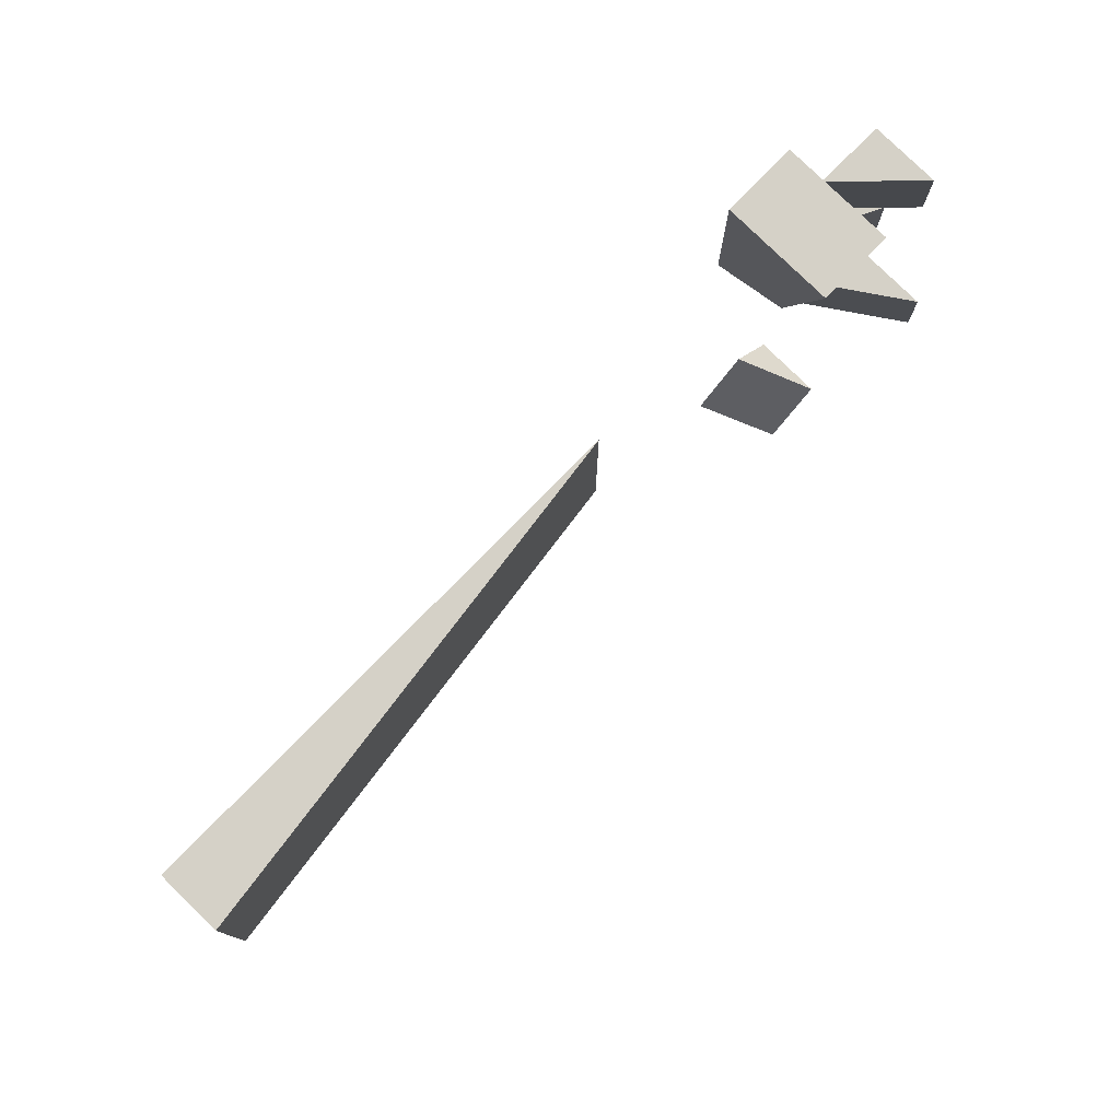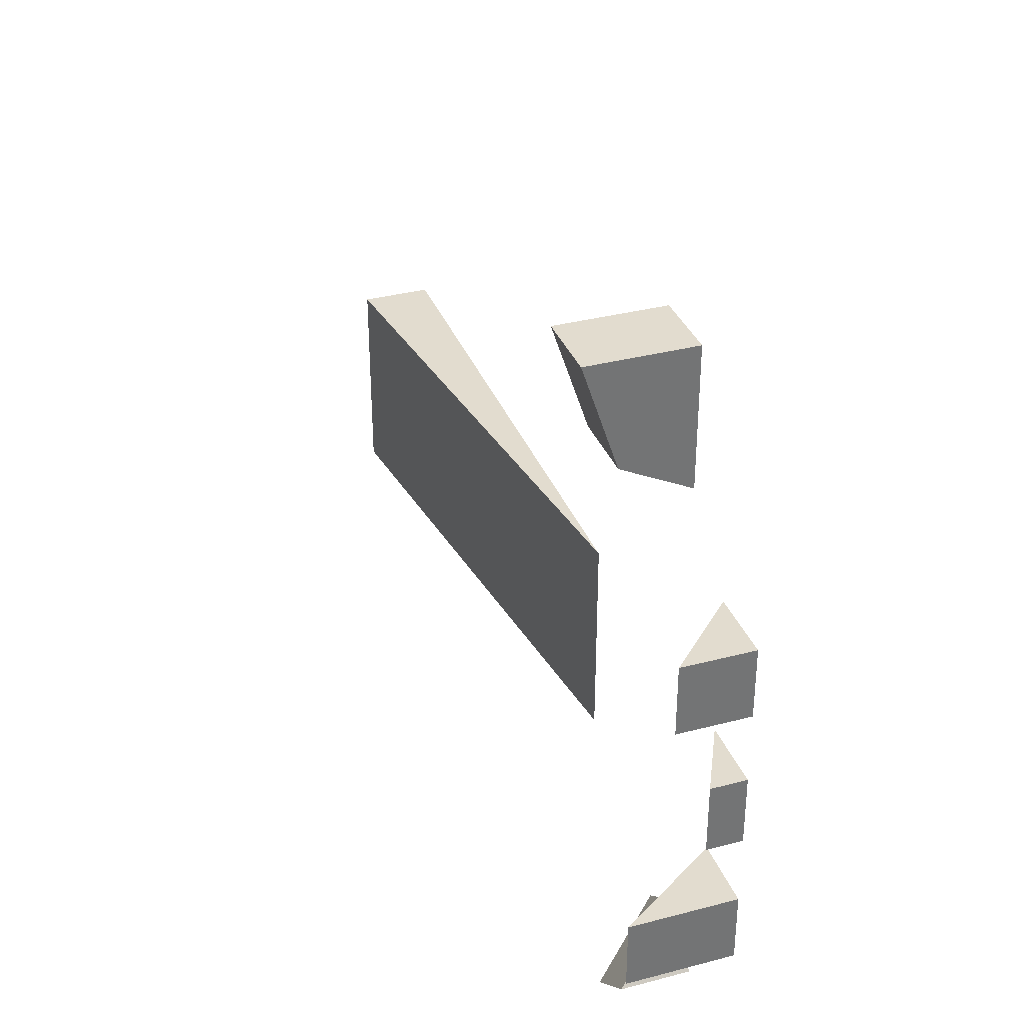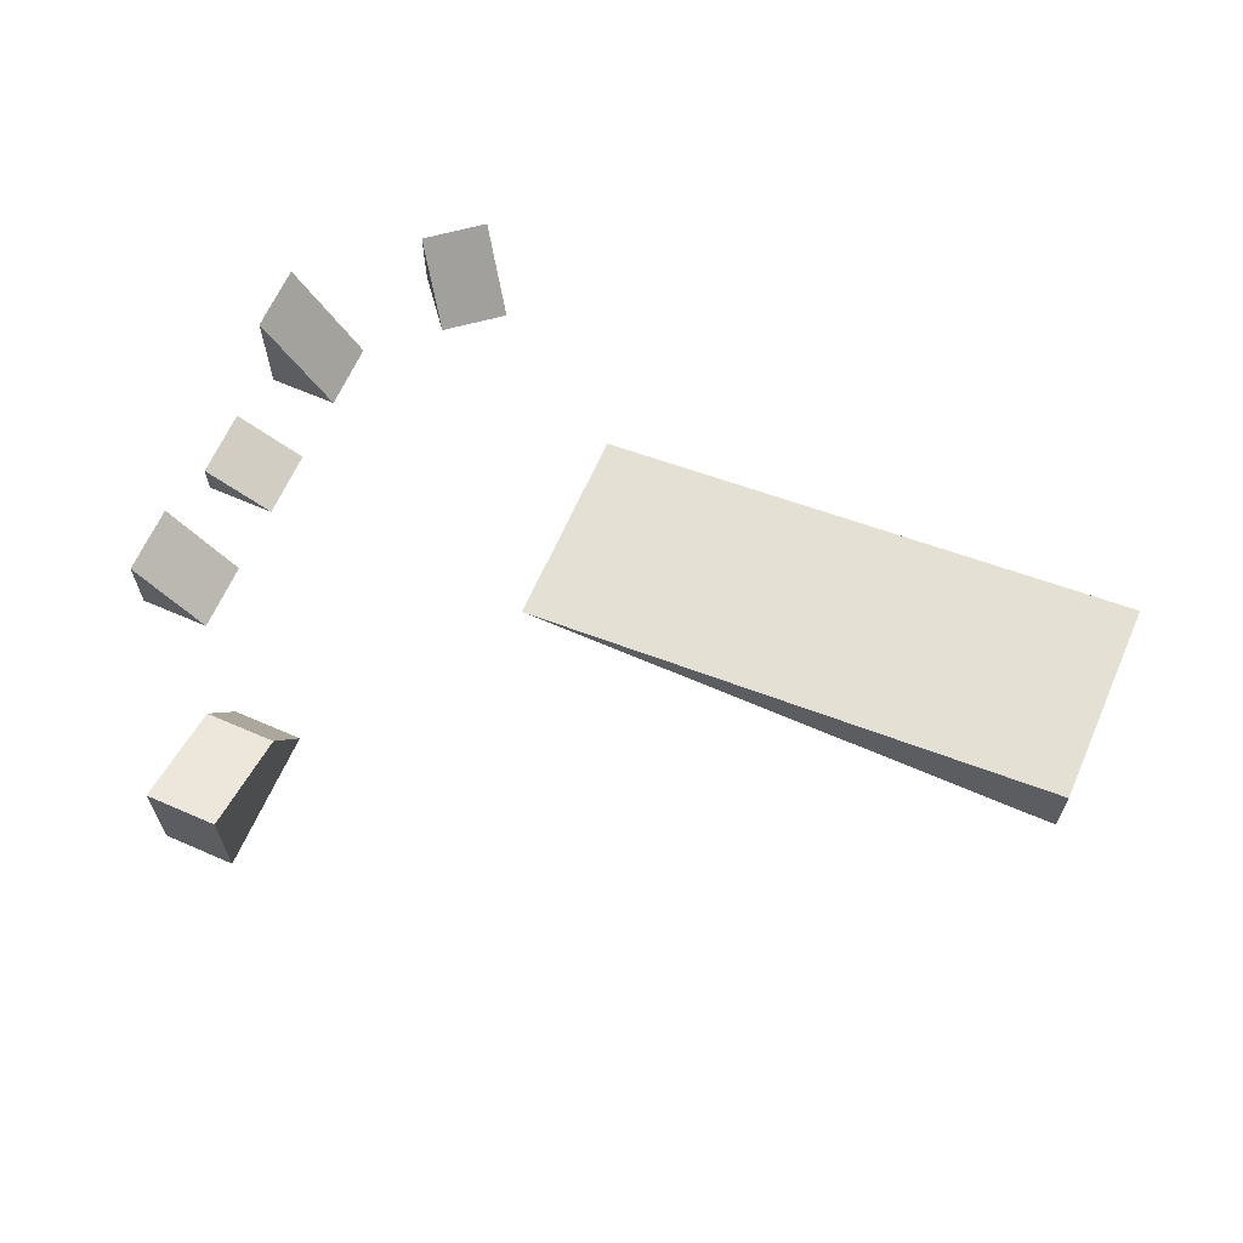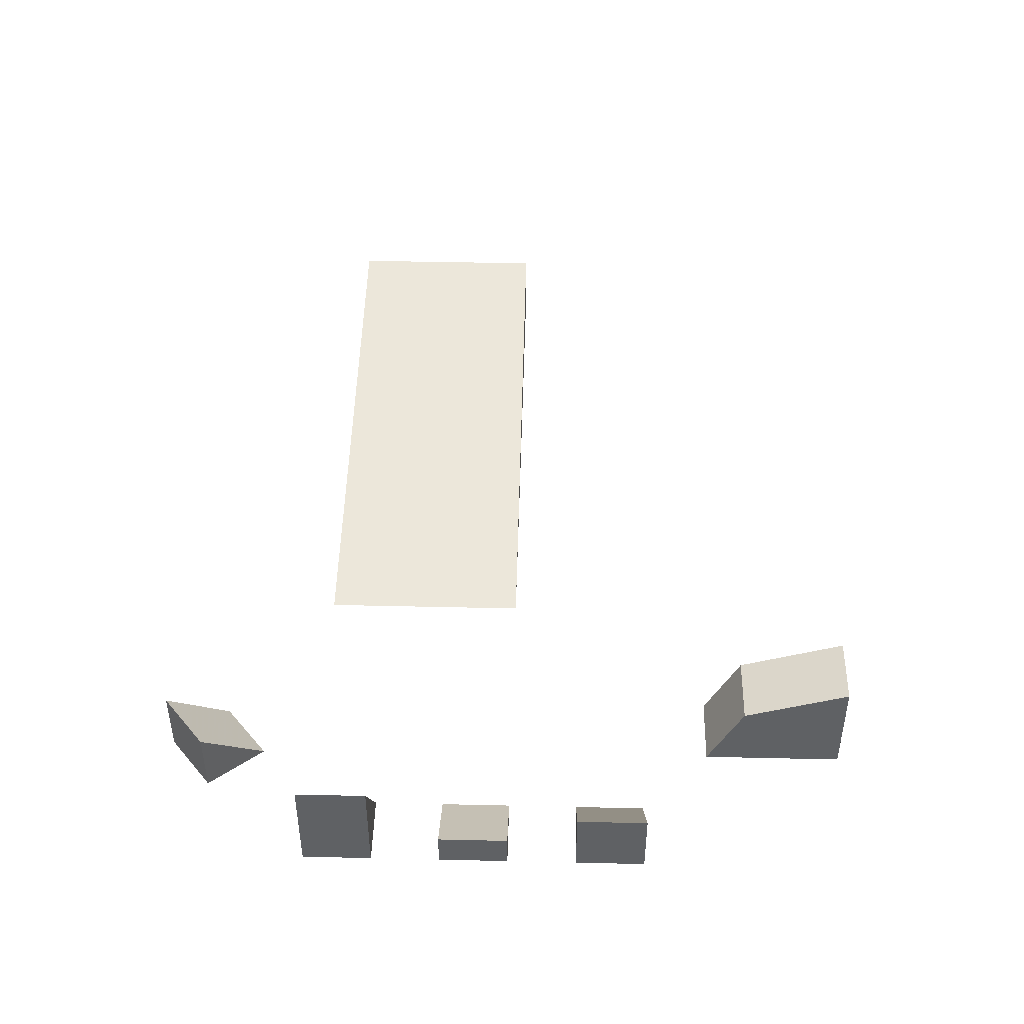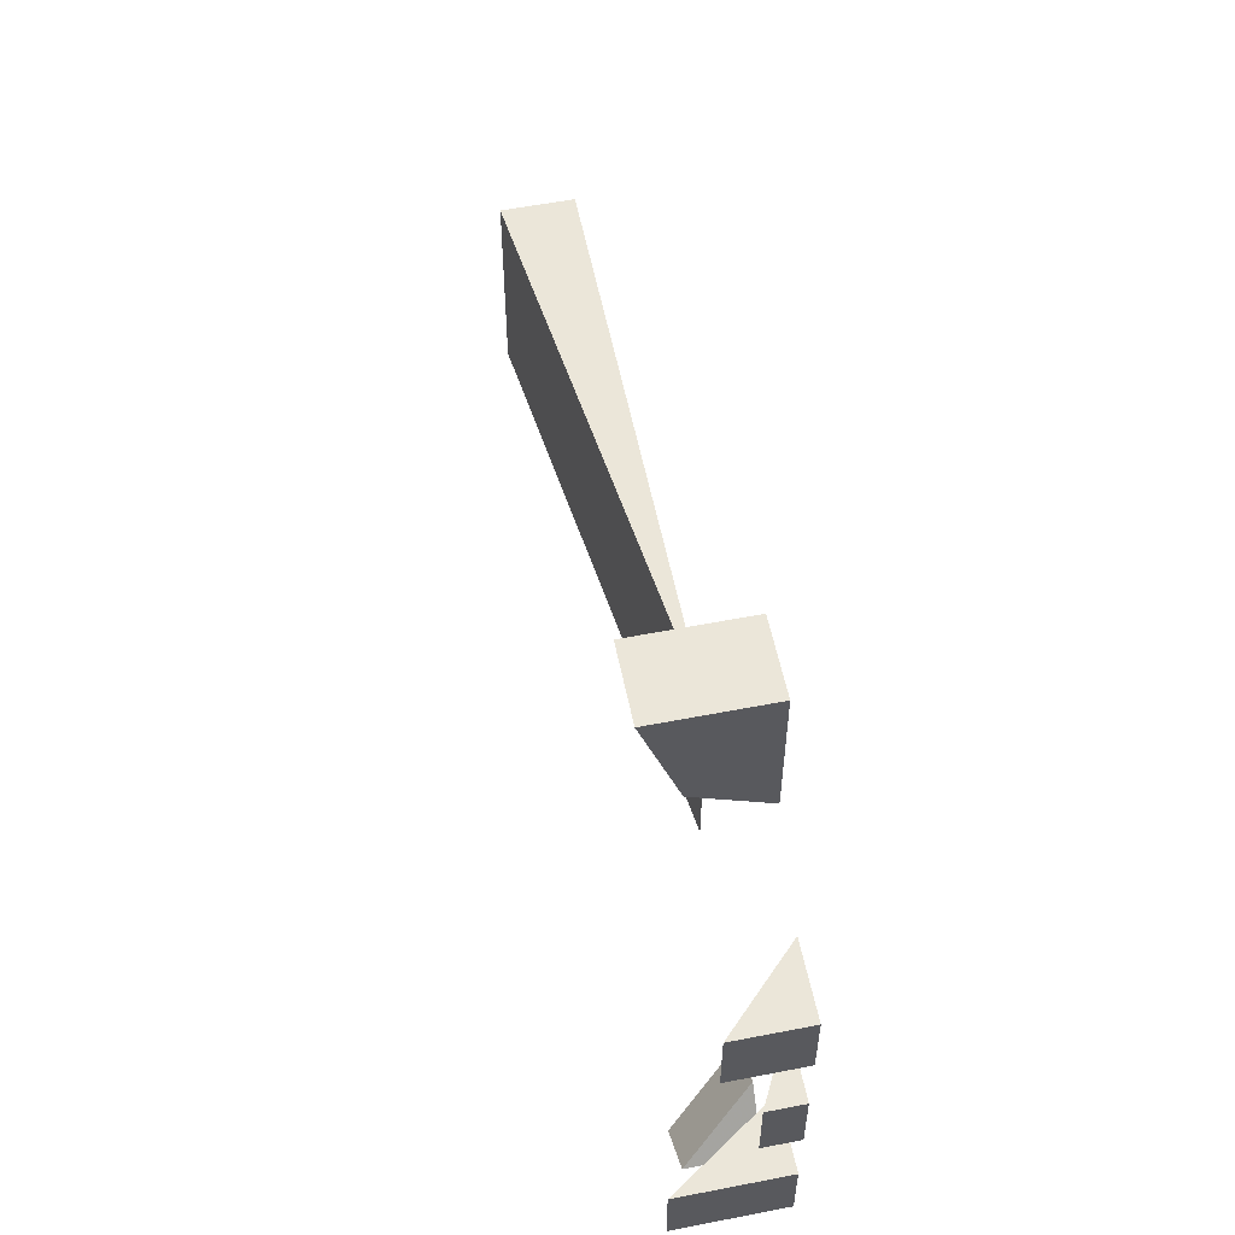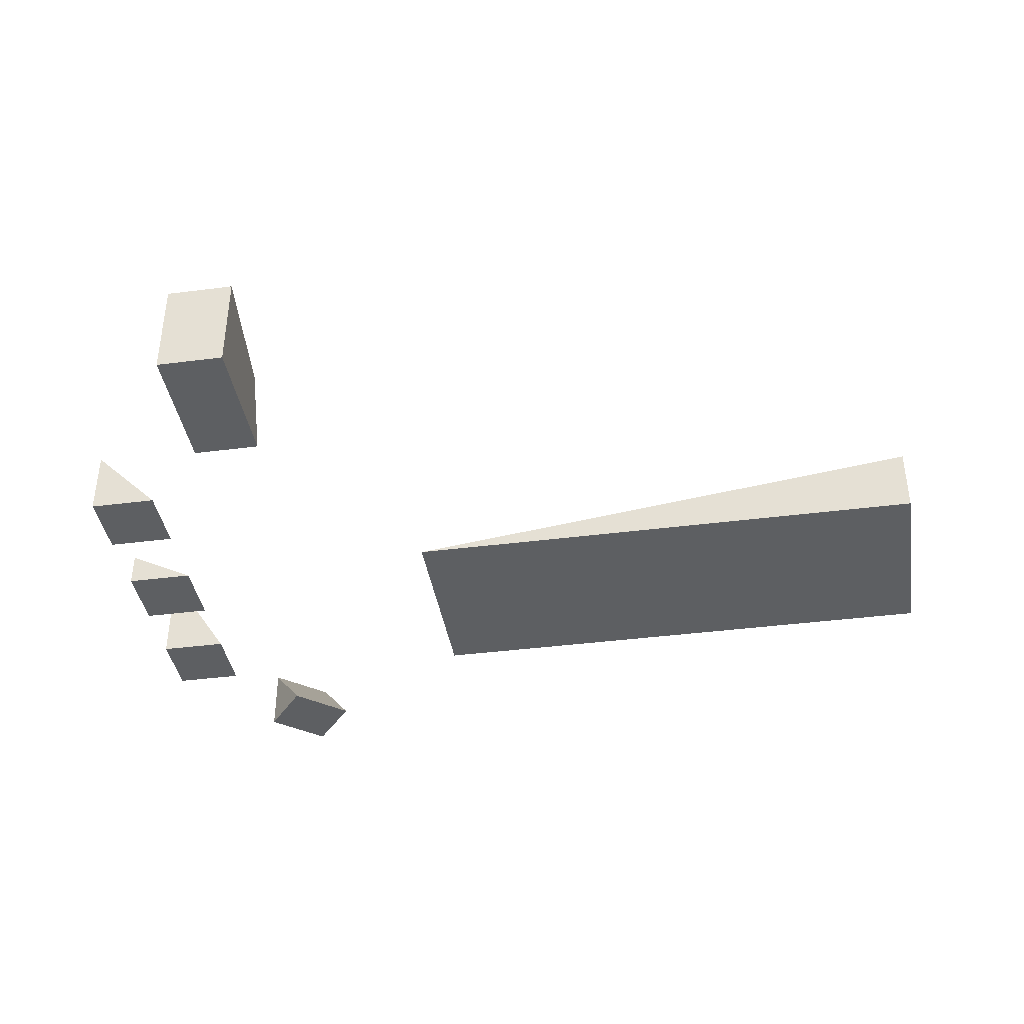
<metadata>
{"format":"obj","ext":"obj","renderer":"f3d","projection":"perspective","resolution":1024,"background":"white","views":[{"elev":78.7,"azim":134.4,"up":"+Z"},{"elev":34.6,"azim":-109.4,"up":"+Z"},{"elev":64.5,"azim":23.7,"up":"+Y"},{"elev":44.7,"azim":-88.5,"up":"+Y"},{"elev":56.9,"azim":-101.5,"up":"+Z"},{"elev":-39.5,"azim":9.1,"up":"+Y"}]}
</metadata>
<code>
o Cube.004_Cube.005
v 6 0 1
v 6 0 -5
v 22 0 1
v 22 2 1
v 22 0 -5
v 22 2 -5
f 1 4 6 2
f 1 3 4
f 5 6 4 3
f 2 5 3 1
f 2 6 5
o Cube
v 2 0 7
v 2 2 8
v 2 0 11
v 2 3 11
v 0 0 7
v 0 2 8
v 0 0 11
v 0 3 11
f 7 8 10 9
f 9 10 14 13
f 13 14 12 11
f 11 12 8 7
f 9 13 11 7
f 14 10 8 12
o Cube.003_Cube.004
v 1.407 0 -7.855
v -0.1445 0 -6.593
v 0.1445 0 -9.407
v 0.1445 2 -9.407
v -1.407 0 -8.145
v -1.407 2 -8.145
f 15 18 20 16
f 15 17 18
f 19 20 18 17
f 16 19 17 15
f 16 20 19
o Cube.002_Cube.003
v -2 0 -5
v -2 0 -3
v -4 0 -5
v -4 3 -5
v -4 0 -3
v -4 3 -3
f 21 24 26 22
f 21 23 24
f 25 26 24 23
f 22 25 23 21
f 22 26 25
o Cube.000_Cube.002
v -2 0 -1
v -2 0 1
v -4 0 -1
v -4 1 -1
v -4 0 1
v -4 1 1
f 27 30 32 28
f 27 29 30
f 31 32 30 29
f 28 31 29 27
f 28 32 31
o Cube.001
v -2 0 3
v -2 0 5
v -4 0 3
v -4 2 3
v -4 0 5
v -4 2 5
f 33 36 38 34
f 33 35 36
f 37 38 36 35
f 34 37 35 33
f 34 38 37

</code>
